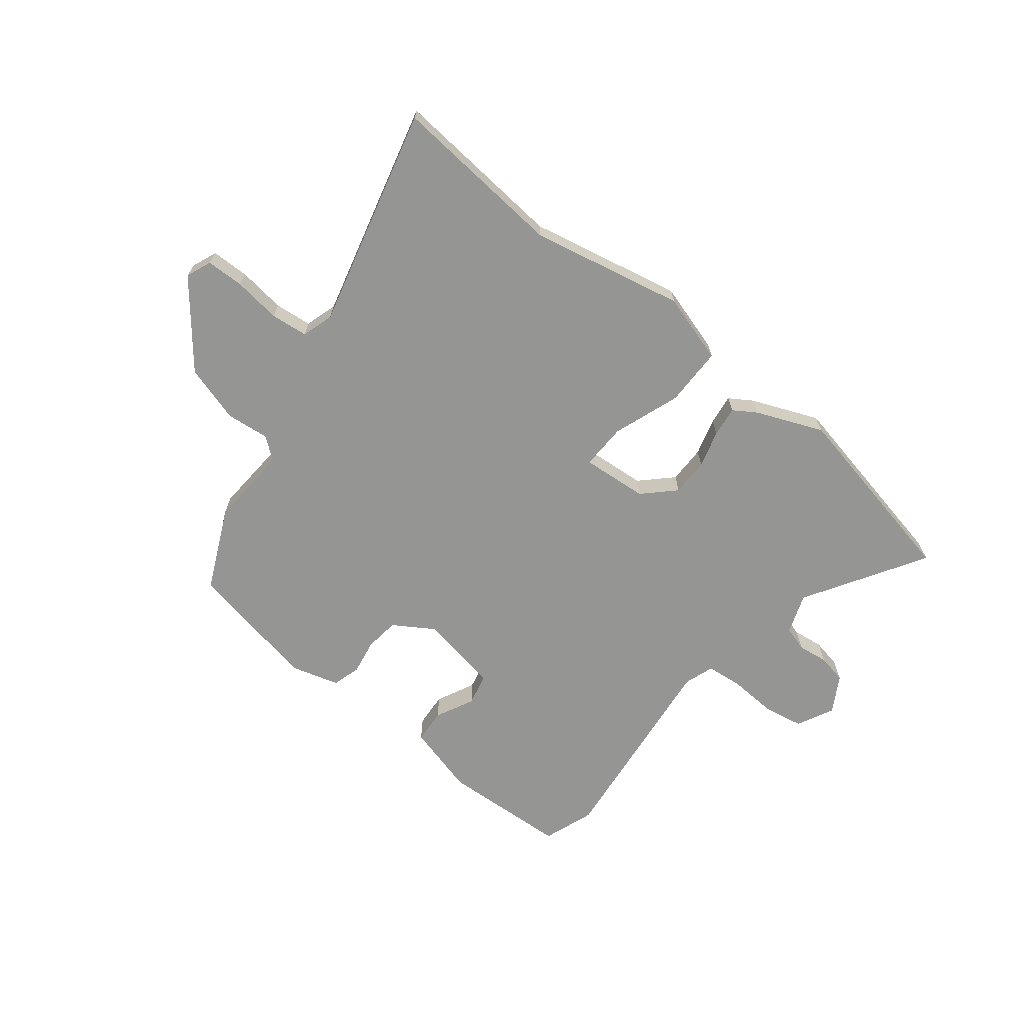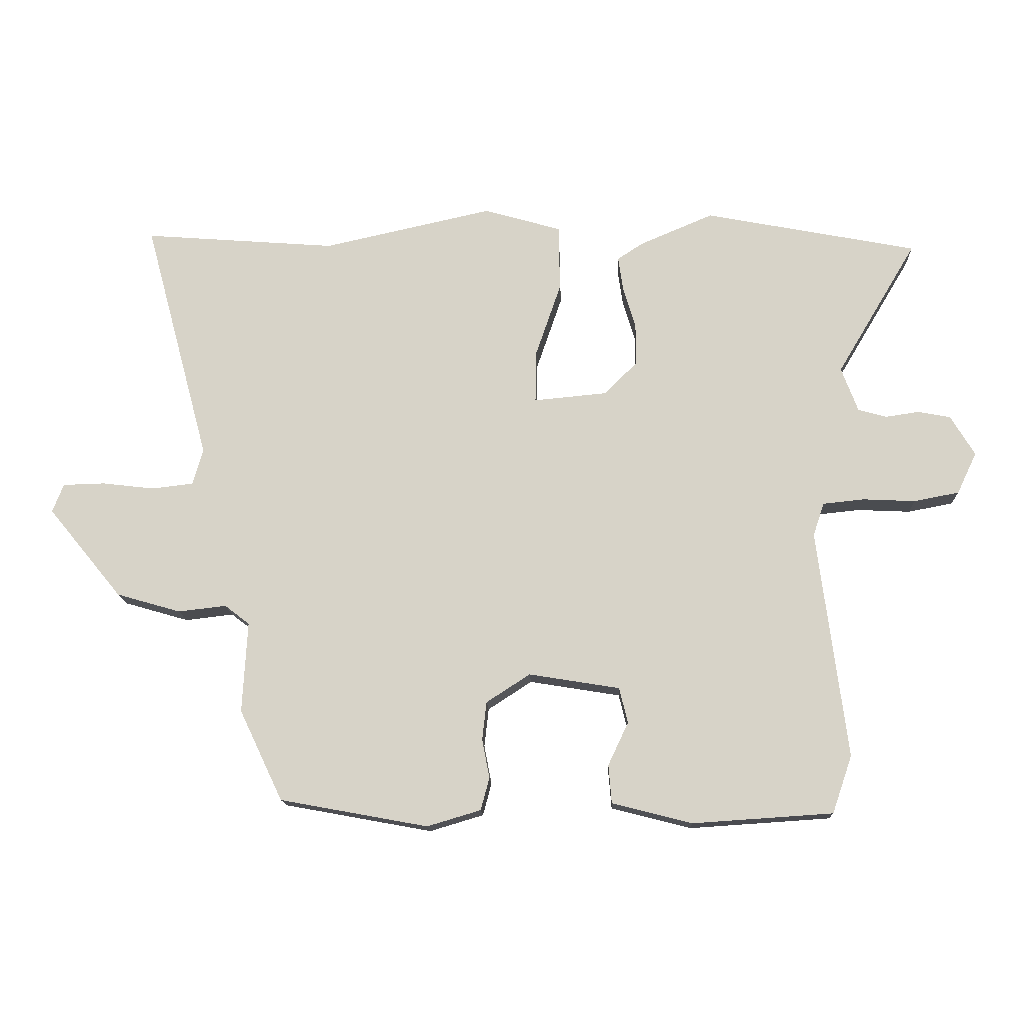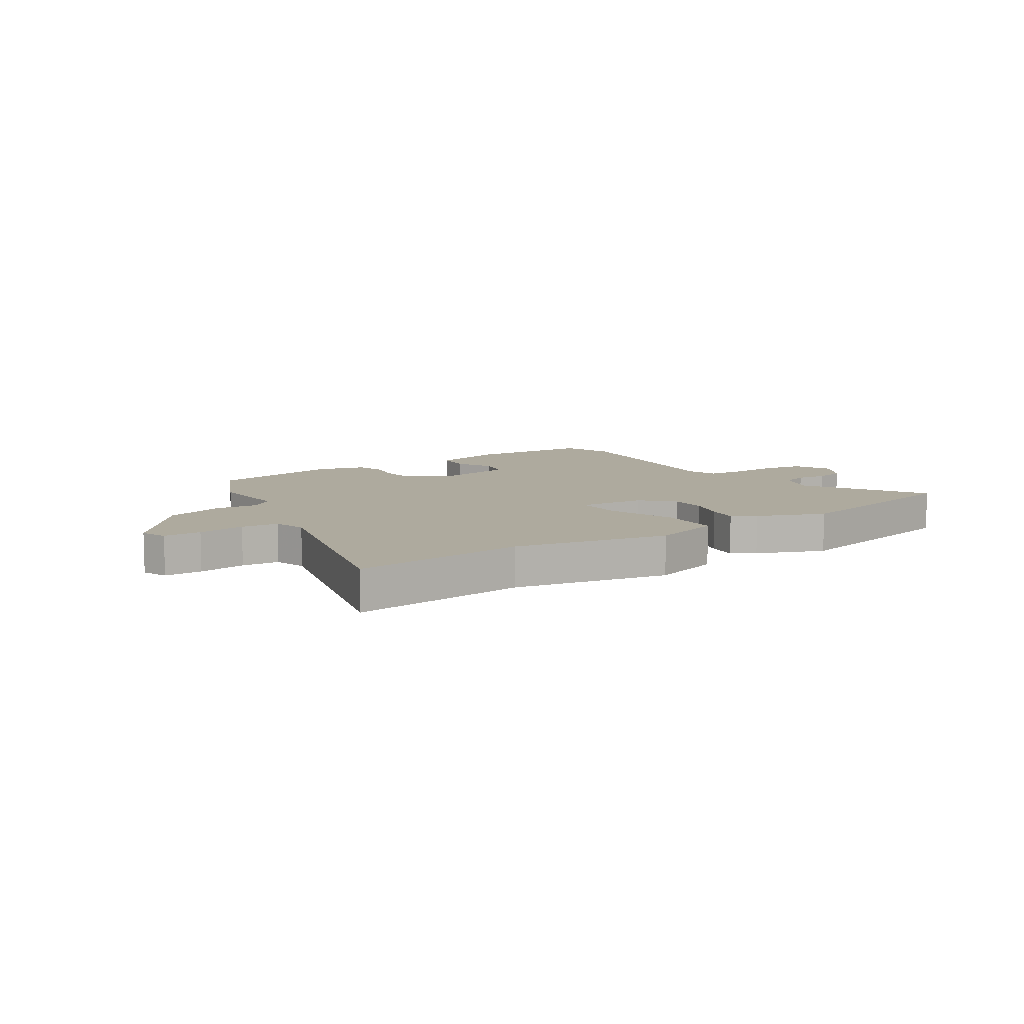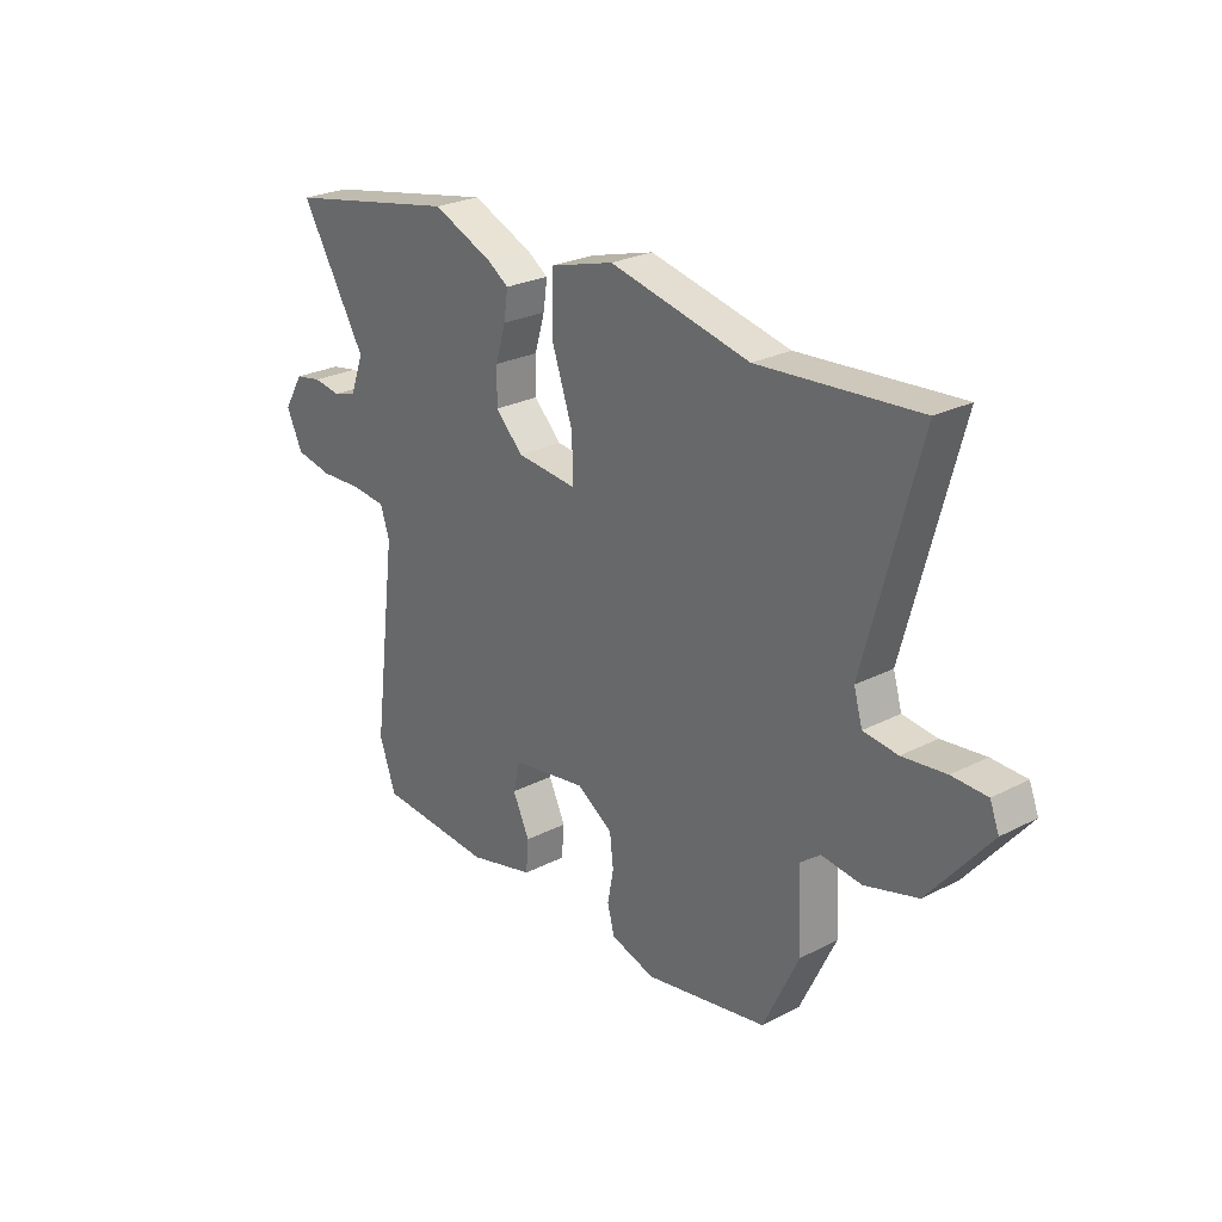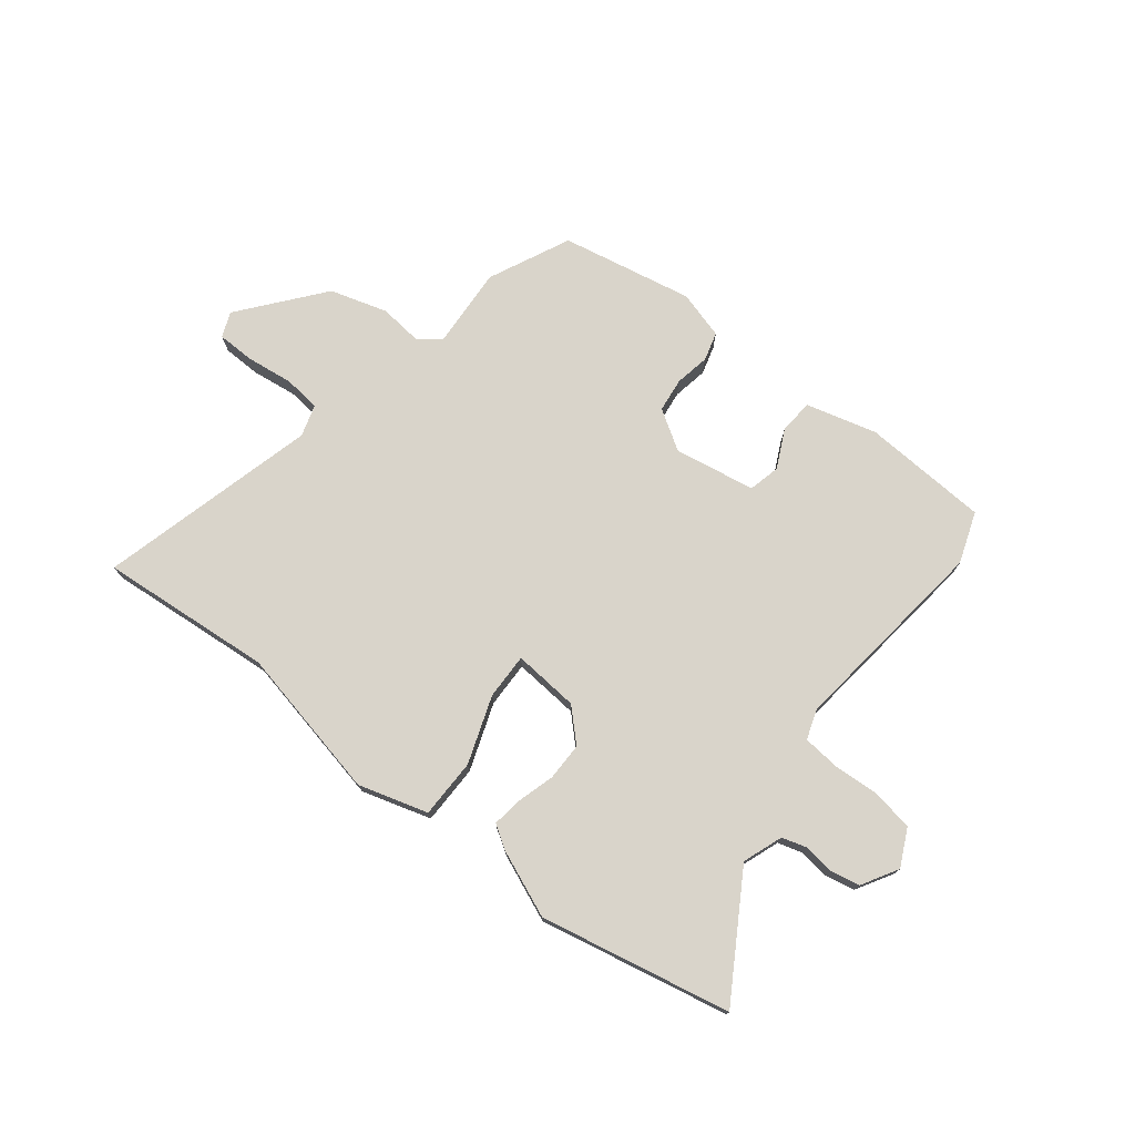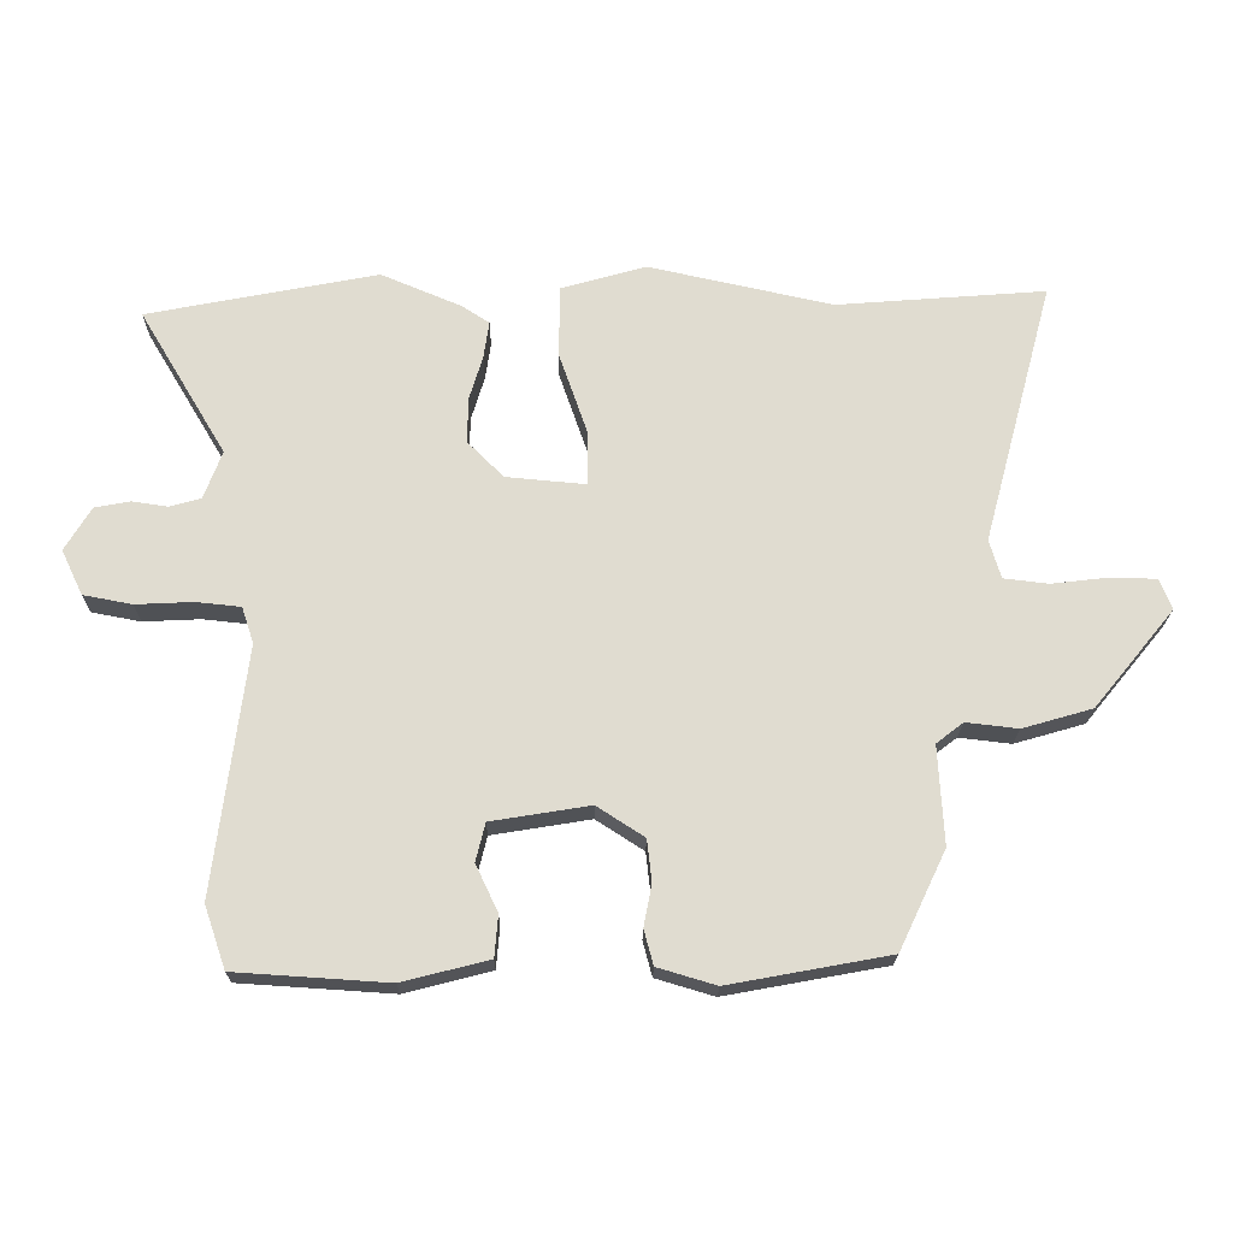
<metadata>
{"format":"obj","ext":"obj","renderer":"f3d","projection":"perspective","resolution":1024,"background":"white","views":[{"elev":-67.4,"azim":-39.1,"up":"+Y"},{"elev":-14.7,"azim":2.3,"up":"+Z"},{"elev":9.3,"azim":-34.4,"up":"+Y"},{"elev":25.8,"azim":-129.3,"up":"+Z"},{"elev":74.8,"azim":37.6,"up":"+Y"},{"elev":-20.2,"azim":179.4,"up":"+Z"}]}
</metadata>
<code>
v 0.325 0.07 0.534
v 0.67 0.07 0.467
v 0.54 0.07 0.249
v 0.567 0.07 0.177
v 0.613 0.07 0.164
v 0.667 0.07 0.172
v 0.72 0.07 0.162
v 0.759 0.07 0.097
v 0.727 0.07 0.03
v 0.654 0.07 0.016
v 0.569 0.07 0.02
v 0.502 0.07 0.013
v 0.484 0.07 -0.041
v 0.531 0.07 -0.411
v 0.499 0.07 -0.504
v 0.271 0.07 -0.519
v 0.142 0.07 -0.486
v 0.137 0.07 -0.424
v 0.17 0.07 -0.354
v 0.156 0.07 -0.297
v 0.009 0.07 -0.273
v -0.062 0.07 -0.319
v -0.069 0.07 -0.381
v -0.057 0.07 -0.444
v -0.071 0.07 -0.496
v -0.158 0.07 -0.522
v -0.398 0.07 -0.478
v -0.468 0.07 -0.331
v -0.46 0.07 -0.184
v -0.5 0.07 -0.153
v -0.578 0.07 -0.162
v -0.682 0.07 -0.132
v -0.802 0.07 0.014
v -0.784 0.07 0.06
v -0.716 0.07 0.062
v -0.631 0.07 0.052
v -0.564 0.07 0.06
v -0.547 0.07 0.118
v -0.653 0.07 0.512
v -0.34 0.07 0.488
v -0.065 0.07 0.549
v 0.061 0.07 0.513
v 0.063 0.07 0.406
v 0.021 0.07 0.284
v 0.02 0.07 0.201
v 0.139 0.07 0.212
v 0.193 0.07 0.266
v 0.192 0.07 0.334
v 0.172 0.07 0.401
v 0.164 0.07 0.456
v 0.205 0.07 0.483
v 0.325 0 0.534
v 0.67 0 0.467
v 0.54 0 0.249
v 0.567 0 0.177
v 0.613 0 0.164
v 0.667 0 0.172
v 0.72 0 0.162
v 0.759 0 0.097
v 0.727 0 0.03
v 0.654 0 0.016
v 0.569 0 0.02
v 0.502 0 0.013
v 0.484 0 -0.041
v 0.531 0 -0.411
v 0.499 0 -0.504
v 0.271 0 -0.519
v 0.142 0 -0.486
v 0.137 0 -0.424
v 0.17 0 -0.354
v 0.156 0 -0.297
v 0.009 0 -0.273
v -0.062 0 -0.319
v -0.069 0 -0.381
v -0.057 0 -0.444
v -0.071 0 -0.496
v -0.158 0 -0.522
v -0.398 0 -0.478
v -0.468 0 -0.331
v -0.46 0 -0.184
v -0.5 0 -0.153
v -0.578 0 -0.162
v -0.682 0 -0.132
v -0.802 0 0.014
v -0.784 0 0.06
v -0.716 0 0.062
v -0.631 0 0.052
v -0.564 0 0.06
v -0.547 0 0.118
v -0.653 0 0.512
v -0.34 0 0.488
v -0.065 0 0.549
v 0.061 0 0.513
v 0.063 0 0.406
v 0.021 0 0.284
v 0.02 0 0.201
v 0.139 0 0.212
v 0.193 0 0.266
v 0.192 0 0.334
v 0.172 0 0.401
v 0.164 0 0.456
v 0.205 0 0.483
f 1 2 3
f 51 1 3
f 50 51 3
f 49 50 3
f 48 49 3
f 47 48 3 4
f 46 47 4 5
f 45 46 5
f 42 43 44
f 41 42 44
f 40 41 44
f 40 44 45
f 39 40 45
f 38 39 45
f 37 38 45 5
f 34 35 36
f 33 34 36
f 32 33 36
f 31 32 36
f 30 31 36
f 36 37 5
f 30 36 5
f 29 30 5
f 27 28 29
f 26 27 29
f 25 26 29
f 24 25 29
f 23 24 29
f 22 23 29
f 29 5 6
f 22 29 6
f 21 22 6
f 17 18 19
f 16 17 19
f 15 16 19
f 14 15 19
f 13 14 19
f 12 13 19 20
f 9 10 11
f 8 9 11
f 7 8 11
f 6 7 11
f 6 11 12
f 6 12 20 21
f 54 53 52
f 54 52 102
f 54 102 101
f 54 101 100
f 54 100 99
f 55 54 99 98
f 56 55 98 97
f 56 97 96
f 95 94 93
f 95 93 92
f 95 92 91
f 96 95 91
f 96 91 90
f 96 90 89
f 56 96 89 88
f 87 86 85
f 87 85 84
f 87 84 83
f 87 83 82
f 87 82 81
f 56 88 87
f 56 87 81
f 56 81 80
f 80 79 78
f 80 78 77
f 80 77 76
f 80 76 75
f 80 75 74
f 80 74 73
f 57 56 80
f 57 80 73
f 57 73 72
f 70 69 68
f 70 68 67
f 70 67 66
f 70 66 65
f 70 65 64
f 71 70 64 63
f 62 61 60
f 62 60 59
f 62 59 58
f 62 58 57
f 63 62 57
f 72 71 63 57
f 1 52 53 2
f 2 53 54 3
f 3 54 55 4
f 4 55 56 5
f 5 56 57 6
f 6 57 58 7
f 7 58 59 8
f 8 59 60 9
f 9 60 61 10
f 10 61 62 11
f 11 62 63 12
f 12 63 64 13
f 13 64 65 14
f 14 65 66 15
f 15 66 67 16
f 16 67 68 17
f 17 68 69 18
f 18 69 70 19
f 19 70 71 20
f 20 71 72 21
f 21 72 73 22
f 22 73 74 23
f 23 74 75 24
f 24 75 76 25
f 25 76 77 26
f 26 77 78 27
f 27 78 79 28
f 28 79 80 29
f 29 80 81 30
f 30 81 82 31
f 31 82 83 32
f 32 83 84 33
f 33 84 85 34
f 34 85 86 35
f 35 86 87 36
f 36 87 88 37
f 37 88 89 38
f 38 89 90 39
f 39 90 91 40
f 40 91 92 41
f 41 92 93 42
f 42 93 94 43
f 43 94 95 44
f 44 95 96 45
f 45 96 97 46
f 46 97 98 47
f 47 98 99 48
f 48 99 100 49
f 49 100 101 50
f 50 101 102 51
f 51 102 52 1

</code>
